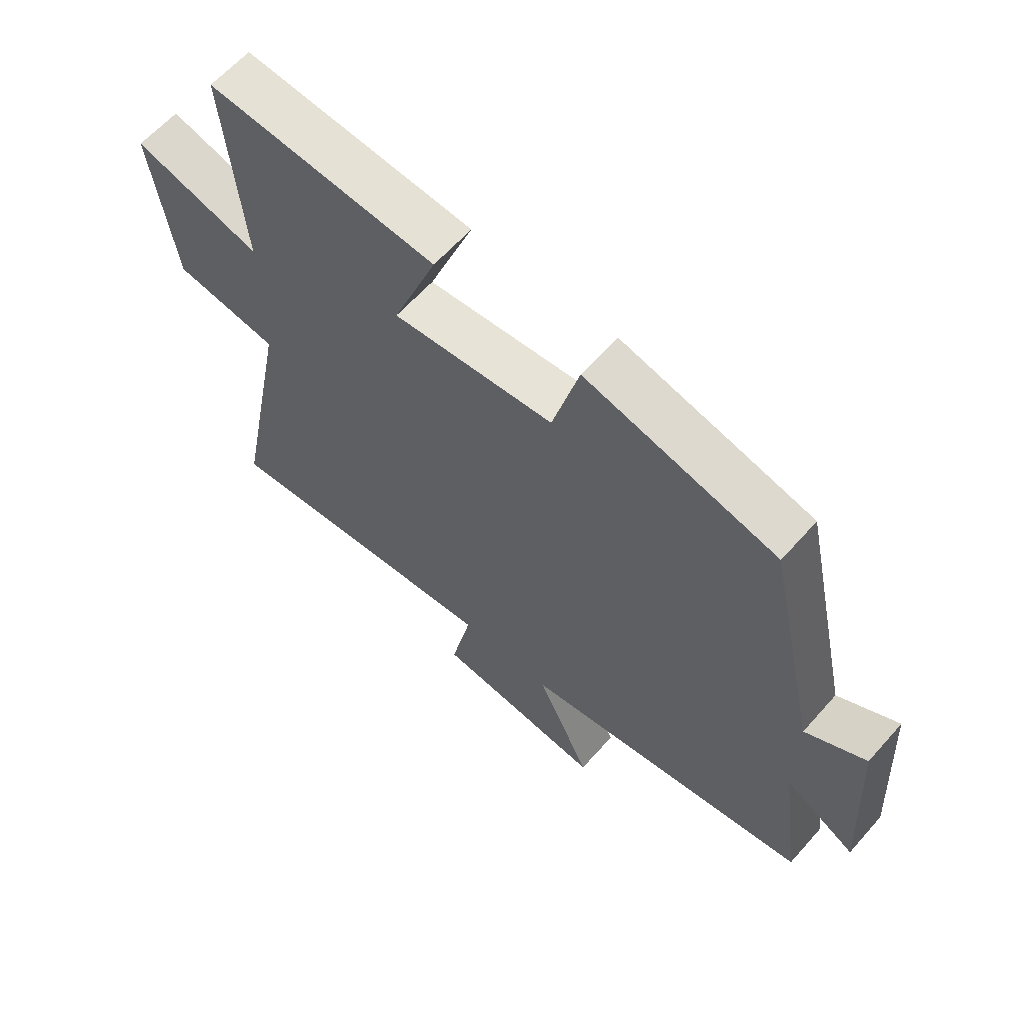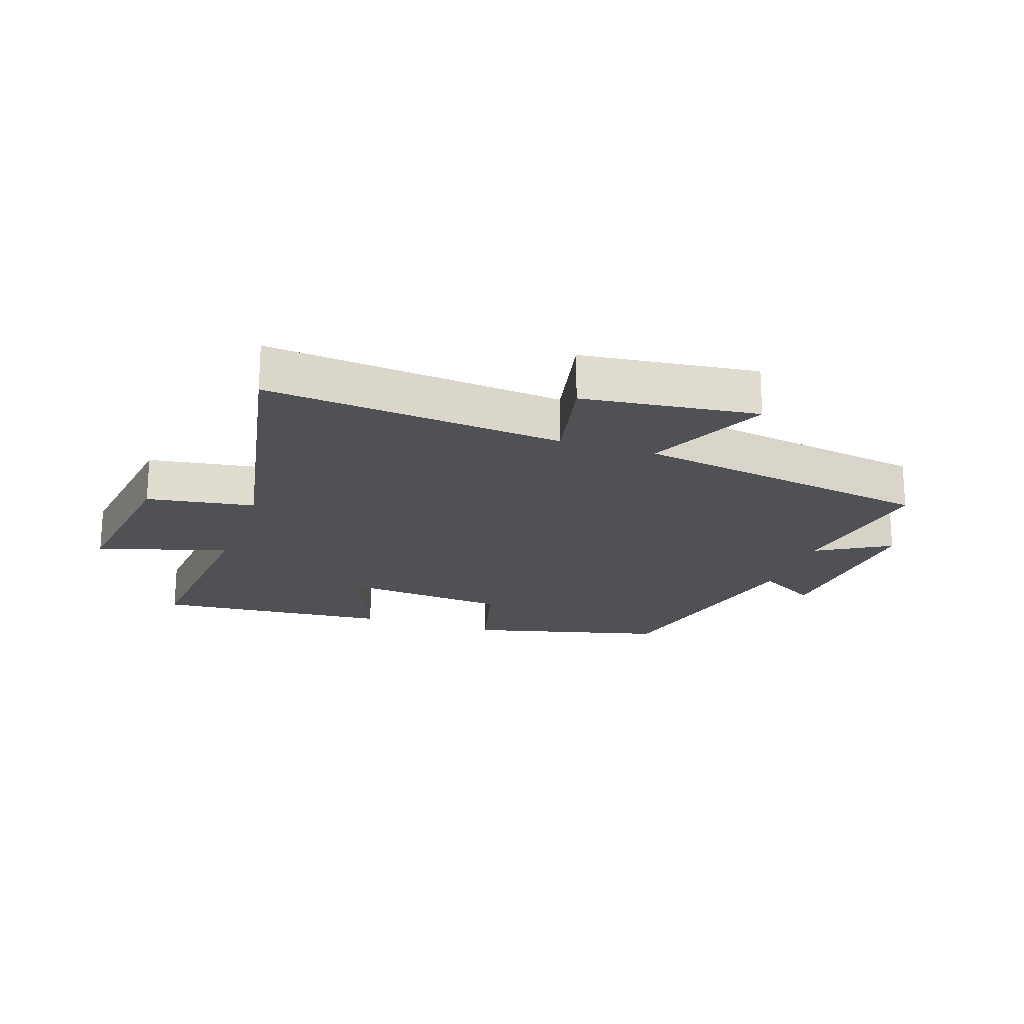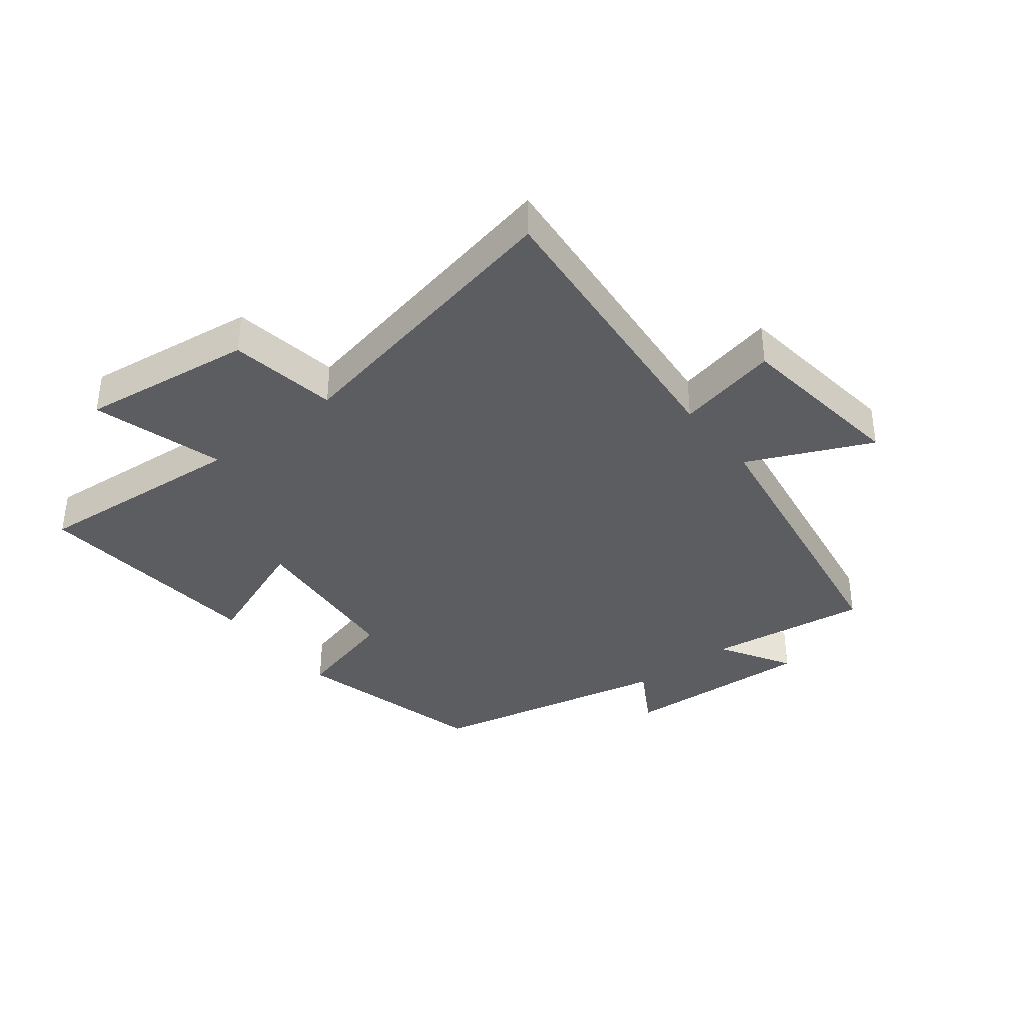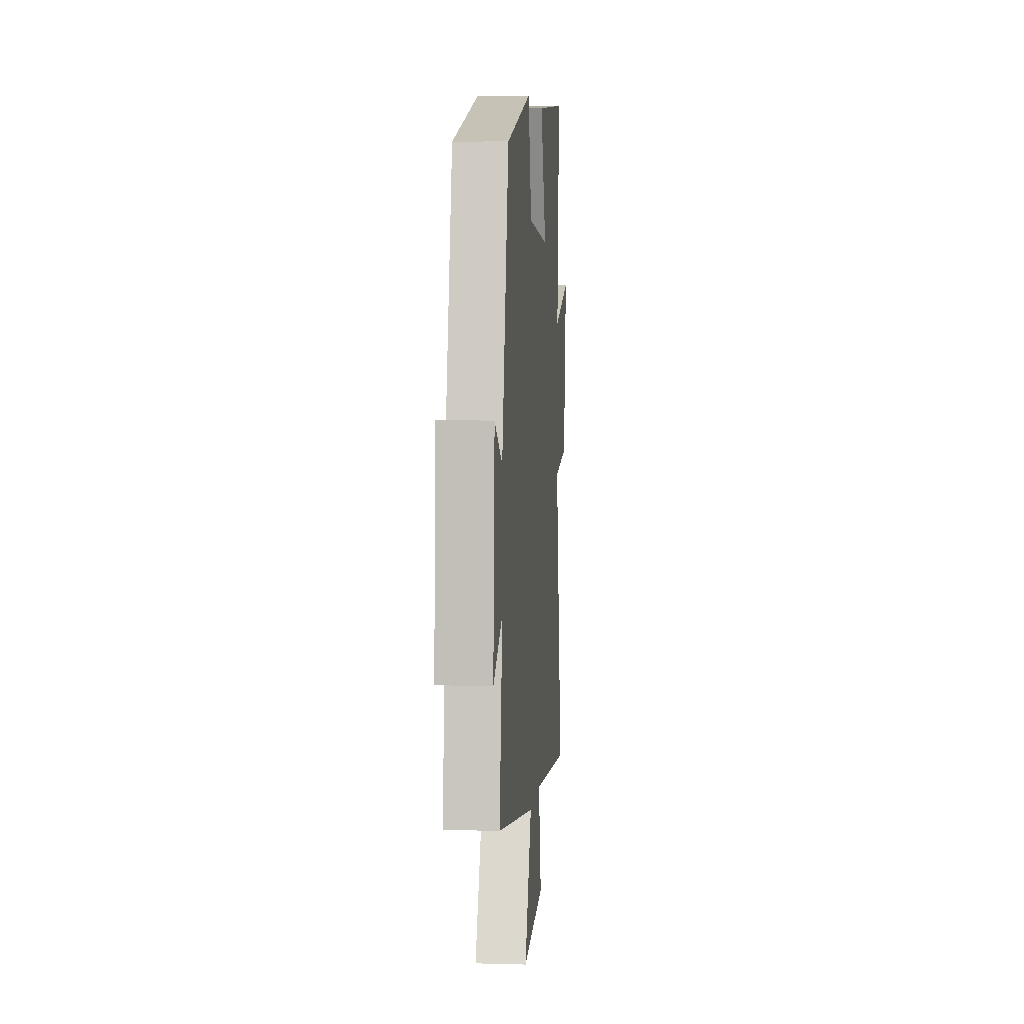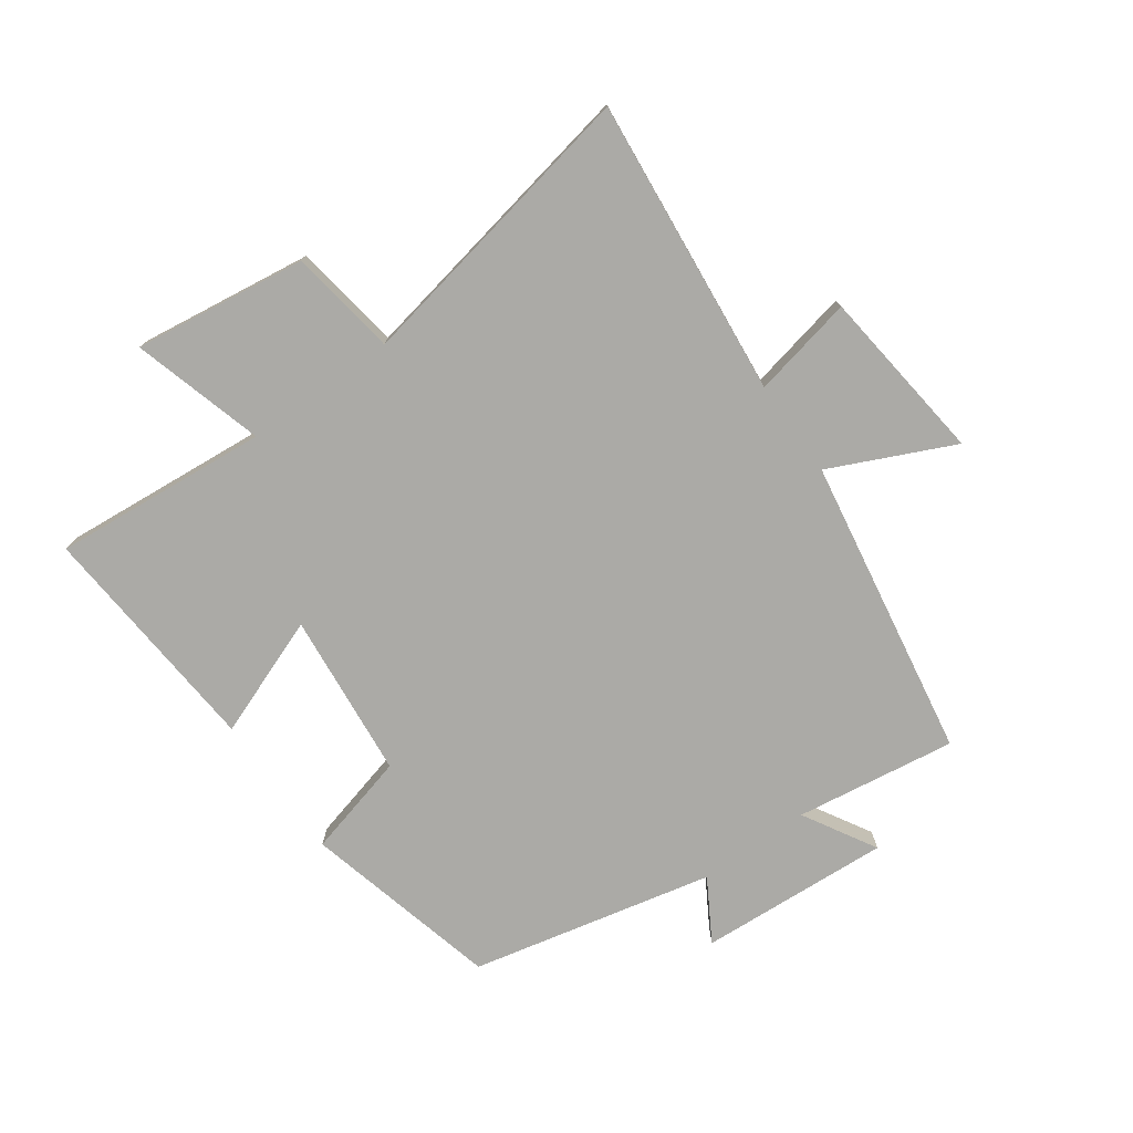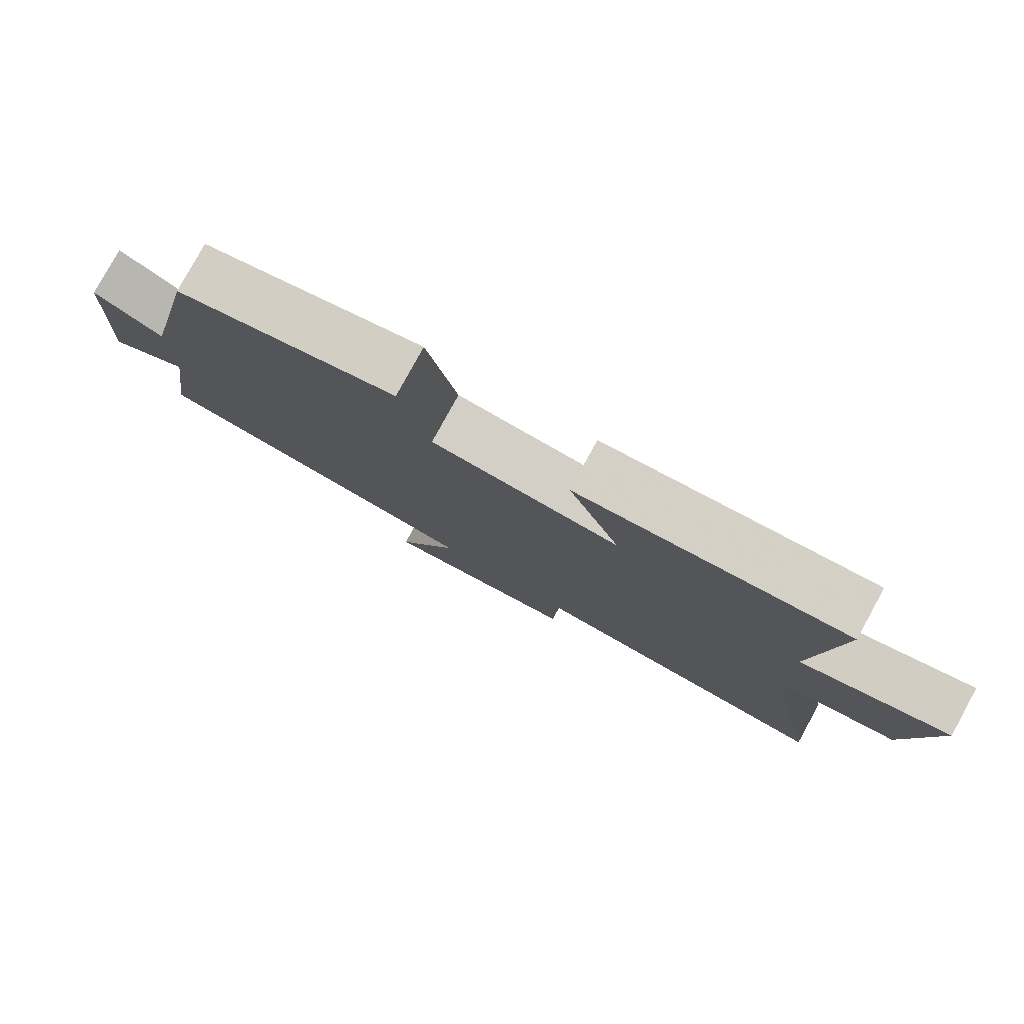
<metadata>
{"format":"obj","ext":"obj","renderer":"f3d","projection":"perspective","resolution":1024,"background":"white","views":[{"elev":62.2,"azim":-138.6,"up":"+Z"},{"elev":-20.1,"azim":161.2,"up":"+Y"},{"elev":-37.1,"azim":128.4,"up":"+Y"},{"elev":5.4,"azim":-85.1,"up":"+Z"},{"elev":-75.8,"azim":125.4,"up":"+Y"},{"elev":79.8,"azim":28.8,"up":"+Z"}]}
</metadata>
<code>
v 0.594 0.07 -0.547
v 0.11 0.07 -0.5
v 0.145 0.07 -0.665
v -0.139 0.07 -0.699
v -0.048 0.07 -0.5
v -0.537 0.07 -0.419
v -0.5 0.07 -0.158
v -0.618 0.07 -0.227
v -0.6 0.07 0.085
v -0.5 0.07 0.026
v -0.413 0.07 0.42
v -0.094 0.07 0.5
v -0.05 0.07 0.332
v 0.22 0.07 0.306
v 0.146 0.07 0.5
v 0.53 0.07 0.531
v 0.5 0.07 0.181
v 0.713 0.07 0.242
v 0.675 0.07 -0.038
v 0.5 0.07 -0.065
v 0.594 0 -0.547
v 0.11 0 -0.5
v 0.145 0 -0.665
v -0.139 0 -0.699
v -0.048 0 -0.5
v -0.537 0 -0.419
v -0.5 0 -0.158
v -0.618 0 -0.227
v -0.6 0 0.085
v -0.5 0 0.026
v -0.413 0 0.42
v -0.094 0 0.5
v -0.05 0 0.332
v 0.22 0 0.306
v 0.146 0 0.5
v 0.53 0 0.531
v 0.5 0 0.181
v 0.713 0 0.242
v 0.675 0 -0.038
v 0.5 0 -0.065
f 17 18 19 20
f 14 15 16 17
f 13 14 17 20
f 10 11 12 13
f 20 1 2
f 13 20 2
f 10 13 2
f 7 8 9 10
f 5 6 7
f 5 7 10 2
f 2 3 4 5
f 40 39 38 37
f 37 36 35 34
f 40 37 34 33
f 33 32 31 30
f 22 21 40
f 22 40 33
f 22 33 30
f 30 29 28 27
f 27 26 25
f 22 30 27 25
f 25 24 23 22
f 1 21 22 2
f 2 22 23 3
f 3 23 24 4
f 4 24 25 5
f 5 25 26 6
f 6 26 27 7
f 7 27 28 8
f 8 28 29 9
f 9 29 30 10
f 10 30 31 11
f 11 31 32 12
f 12 32 33 13
f 13 33 34 14
f 14 34 35 15
f 15 35 36 16
f 16 36 37 17
f 17 37 38 18
f 18 38 39 19
f 19 39 40 20
f 20 40 21 1

</code>
